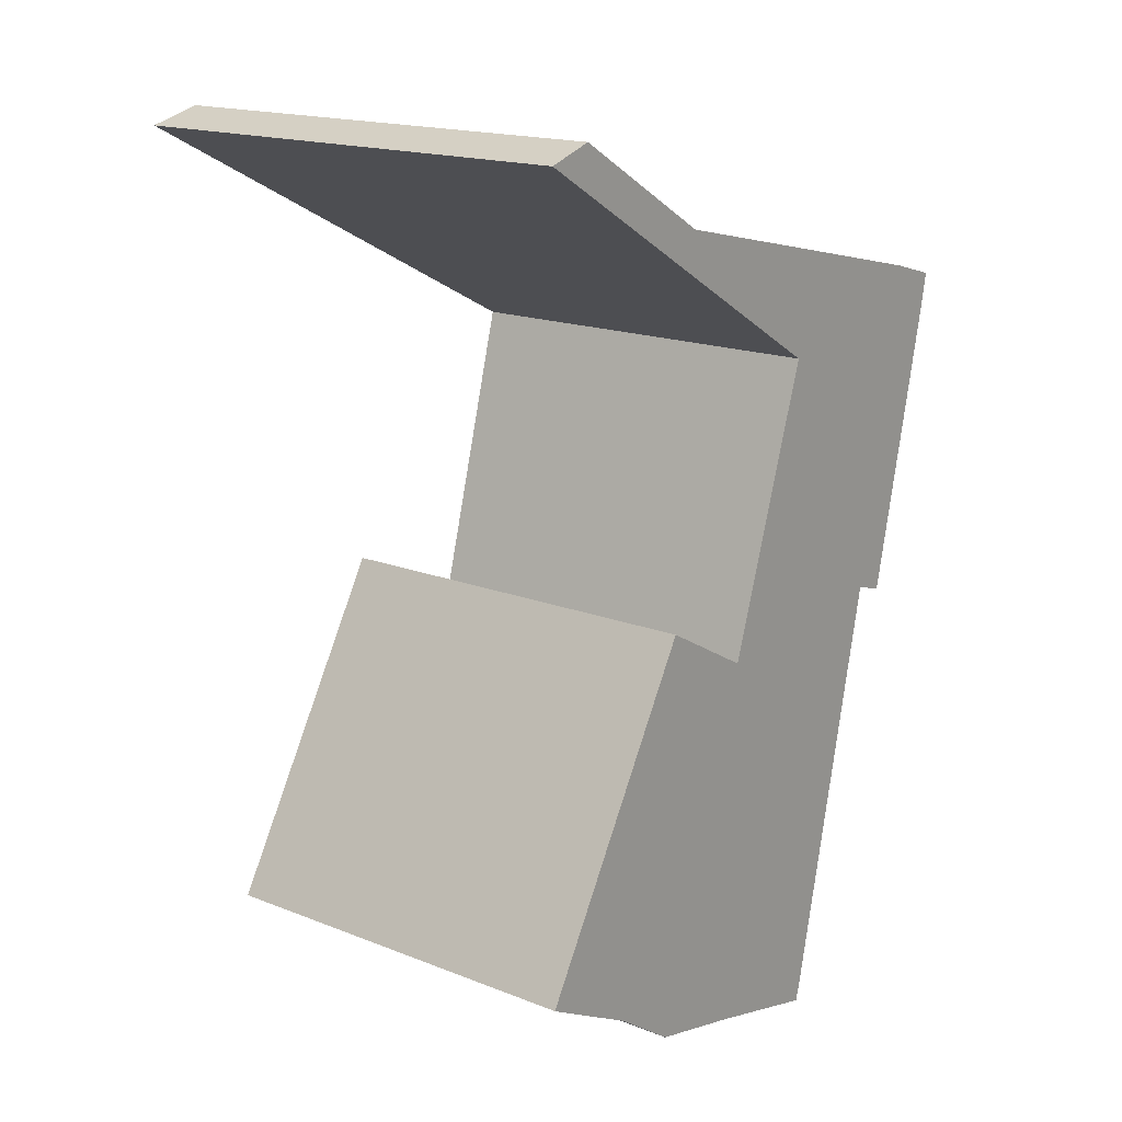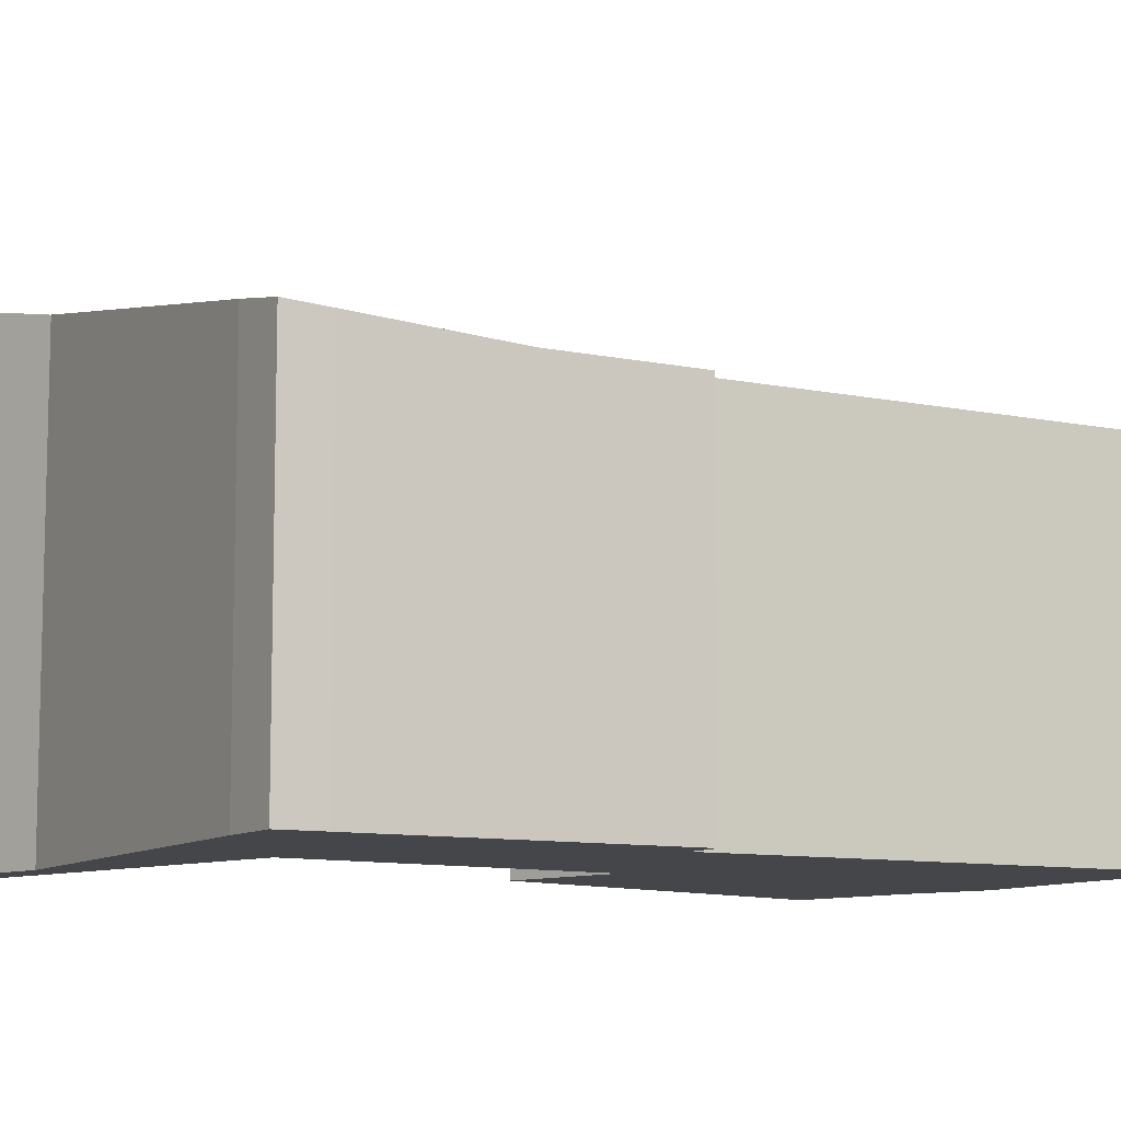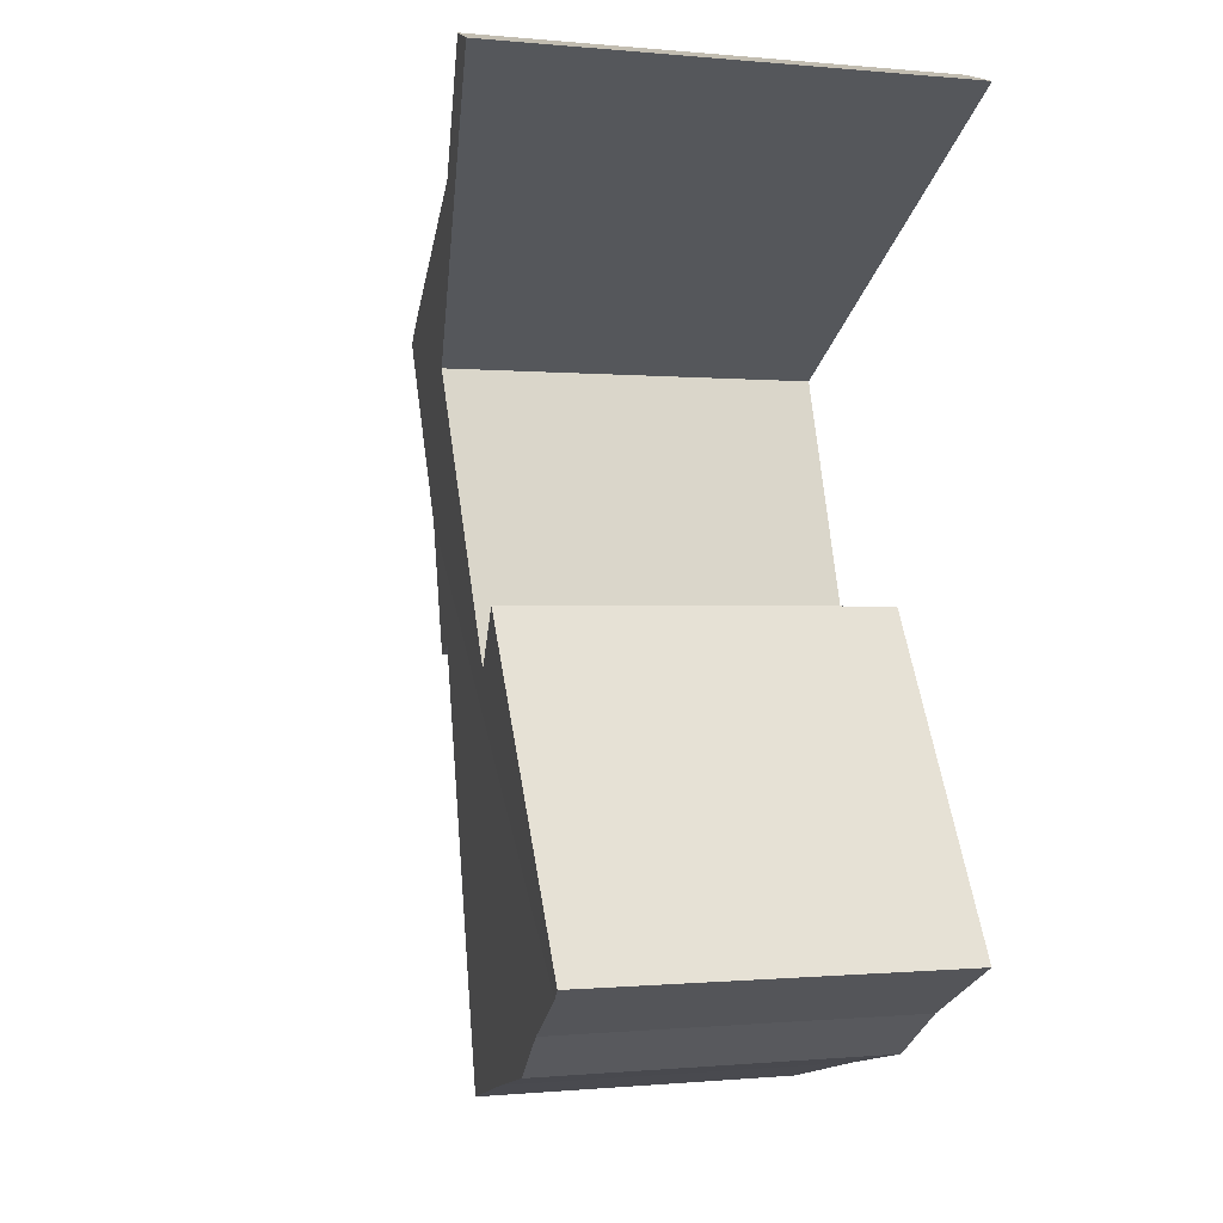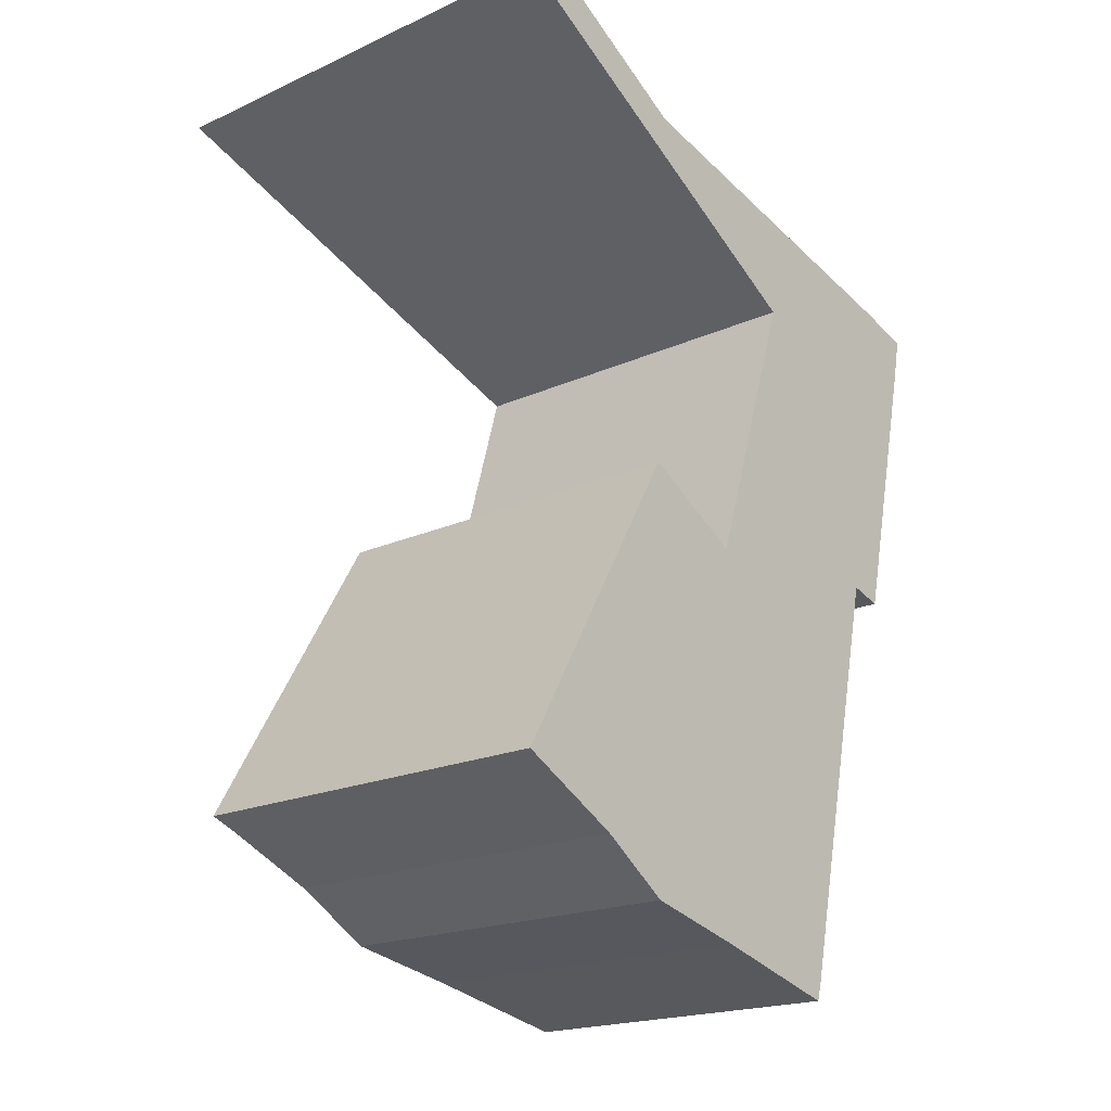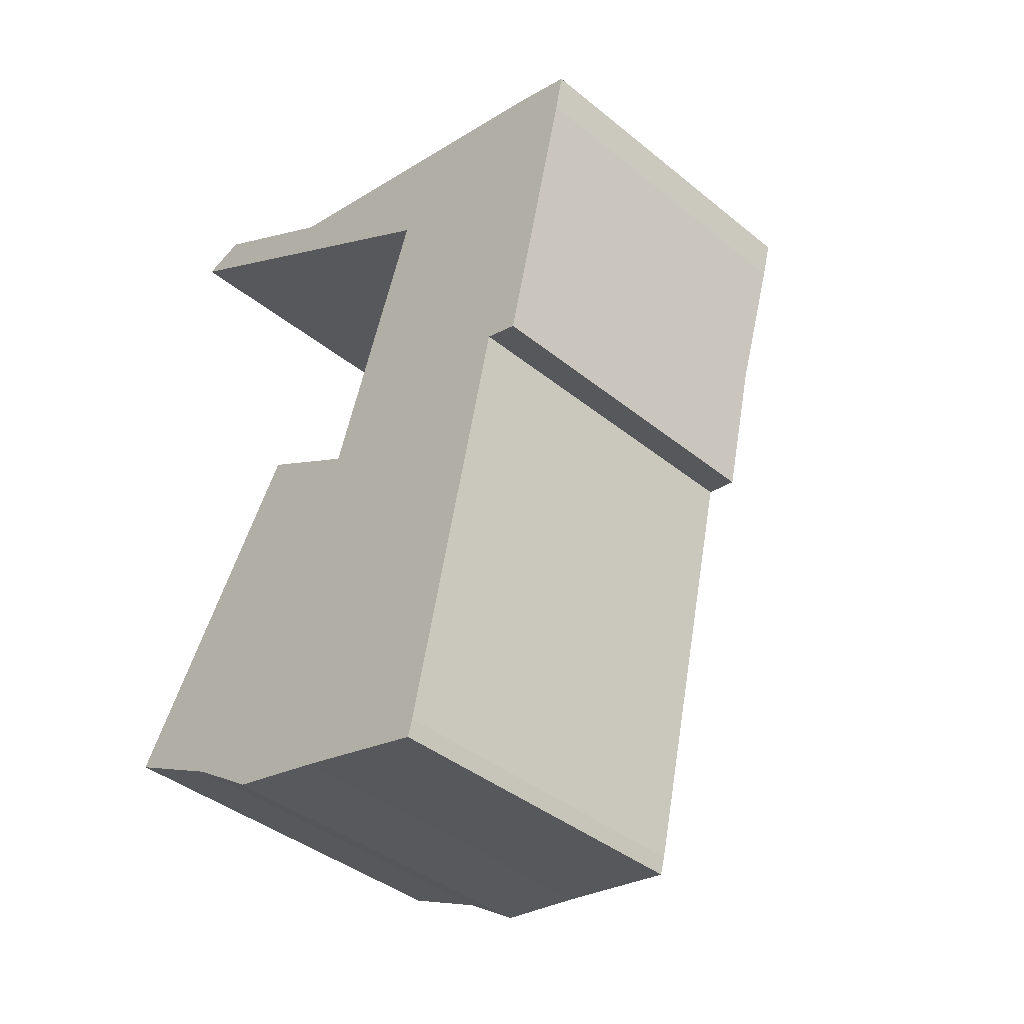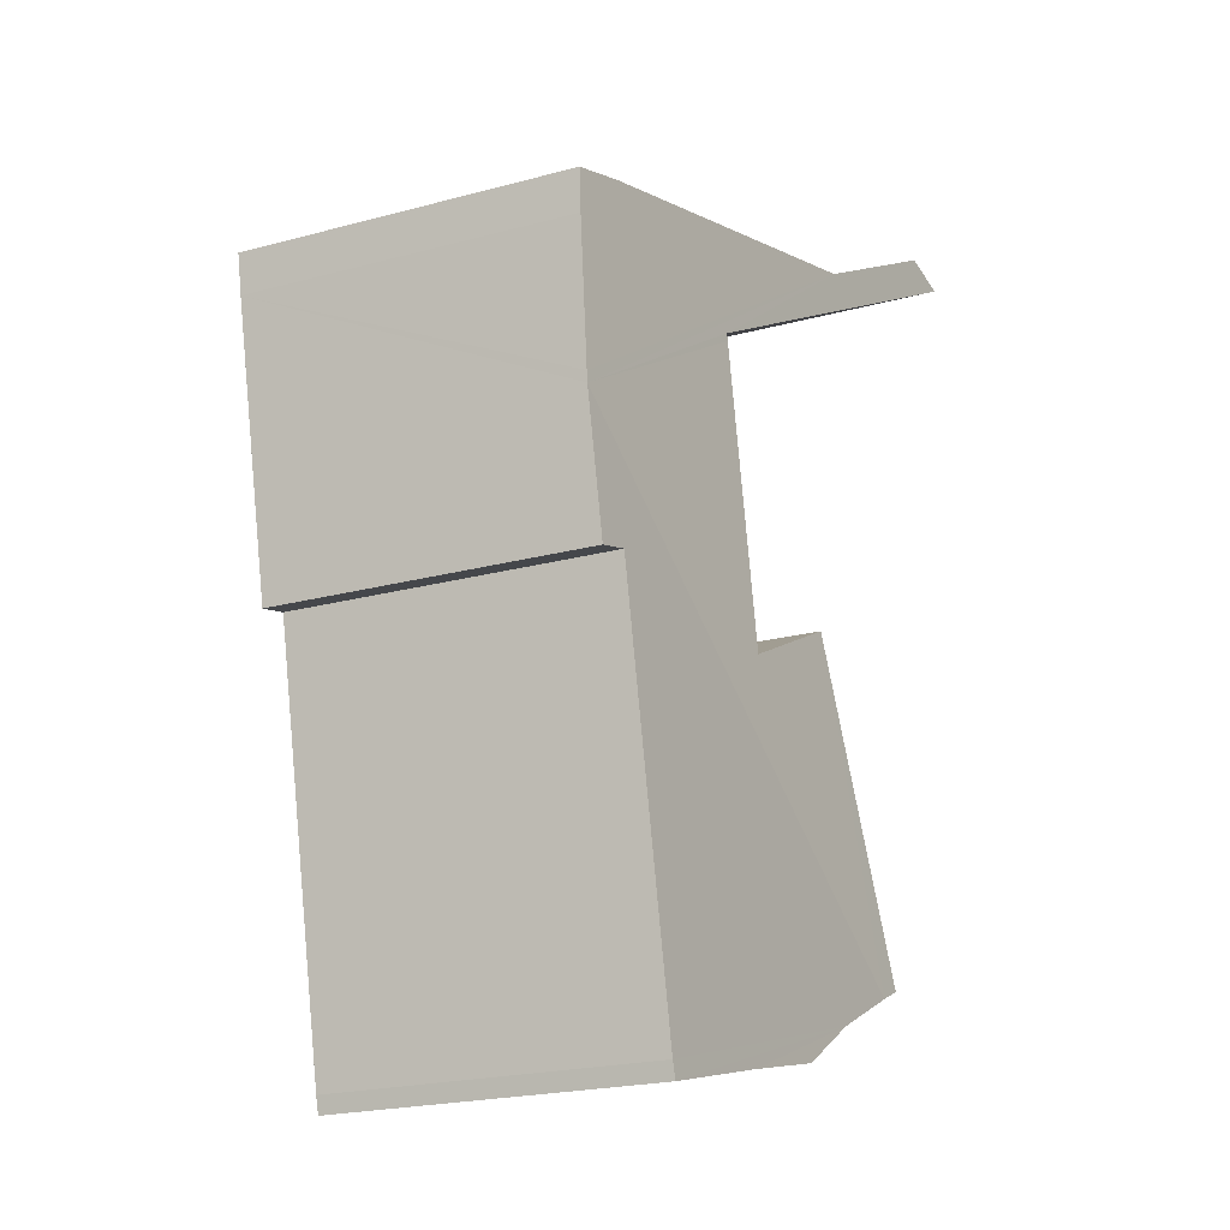
<metadata>
{"format":"obj","ext":"obj","renderer":"f3d","projection":"perspective","resolution":1024,"background":"white","views":[{"elev":17.2,"azim":-52.0,"up":"+Z"},{"elev":-9.6,"azim":73.9,"up":"+Y"},{"elev":-0.3,"azim":-109.8,"up":"+Z"},{"elev":-19.4,"azim":-49.7,"up":"+Z"},{"elev":-40.5,"azim":45.2,"up":"+Z"},{"elev":-22.6,"azim":114.6,"up":"+Z"}]}
</metadata>
<code>
v  8.117 4.644 -5.023
v  7.199 4.704 -6.808
v  0.328 5.414 -10.77
v  7.674 4.644 -6.938
v  5.88 4.702 -12.64
v  1.488 5.259 -11.37
v  5.811 4.704 -12.88
v  3.897 4.945 -12.38
v  2.459 5.126 -12.04
v  5.297 5.316 -3.208
v  5.329 5.321 -3.111
v  4.024 5.146 -7.078
v  2.56 5.481 -6.271
v  0.03 5.481 -10.61
v  8.589 4.768 -2.985
v  7.929 4.961 -2.209
v  8.704 4.805 -2.422
v  2.842 5.959 -1.066
v  8.152 4.653 -4.875
v  0 6.559 4.016e-16
v  0.655 6.467 0.209
v  0 0 0
v  0.655 -1.28e-17 0.209
v  2.842 6.527e-17 -1.066
v  7.929 1.353e-16 -2.209
v  8.704 1.483e-16 -2.422
v  2.56 3.84e-16 -6.271
v  4.024 4.334e-16 -7.078
v  8.589 1.828e-16 -2.985
v  7.674 4.248e-16 -6.938
v  8.152 2.985e-16 -4.875
v  8.117 3.076e-16 -5.023
v  7.199 4.169e-16 -6.808
v  5.88 7.74e-16 -12.64
v  5.811 7.887e-16 -12.88
v  3.897 7.581e-16 -12.38
v  2.459 7.37e-16 -12.04
v  1.488 6.963e-16 -11.37
v  0.03 6.497e-16 -10.61
v  0.328 6.592e-16 -10.77
v  5.329 1.905e-16 -3.111
v  5.297 1.964e-16 -3.208
g defaultobject
f 1 2 3
f 2 1 4
f 3 2 5
f 3 5 6
f 6 5 7
f 6 7 8
f 6 8 9
f 1 10 11
f 10 1 12
f 12 1 3
f 12 3 13
f 13 3 14
f 15 16 17
f 16 15 18
f 18 15 19
f 18 19 1
f 18 1 11
f 18 11 20
f 18 20 21
f 22 21 20
f 21 22 23
f 24 16 18
f 16 24 25
f 25 17 16
f 17 25 26
f 23 18 21
f 18 23 24
f 27 12 13
f 12 27 28
f 26 15 17
f 15 26 29
f 29 19 15
f 19 29 1
f 1 29 4
f 4 29 30
f 30 29 31
f 30 31 32
f 33 5 2
f 5 33 34
f 5 35 7
f 35 5 34
f 4 33 2
f 33 4 30
f 7 36 8
f 36 7 35
f 8 37 9
f 37 8 36
f 9 38 6
f 38 9 37
f 38 3 6
f 3 38 14
f 14 38 39
f 39 38 40
f 11 22 20
f 22 11 41
f 39 13 14
f 13 39 27
f 28 10 12
f 10 28 11
f 11 28 41
f 41 28 42
f 40 27 39
f 27 40 38
f 27 38 37
f 27 37 36
f 27 36 35
f 27 35 34
f 27 34 28
f 28 34 33
f 28 33 42
f 42 33 41
f 41 33 30
f 41 23 22
f 23 41 24
f 24 41 25
f 25 41 30
f 25 30 32
f 25 32 31
f 25 31 29
f 25 29 26

</code>
